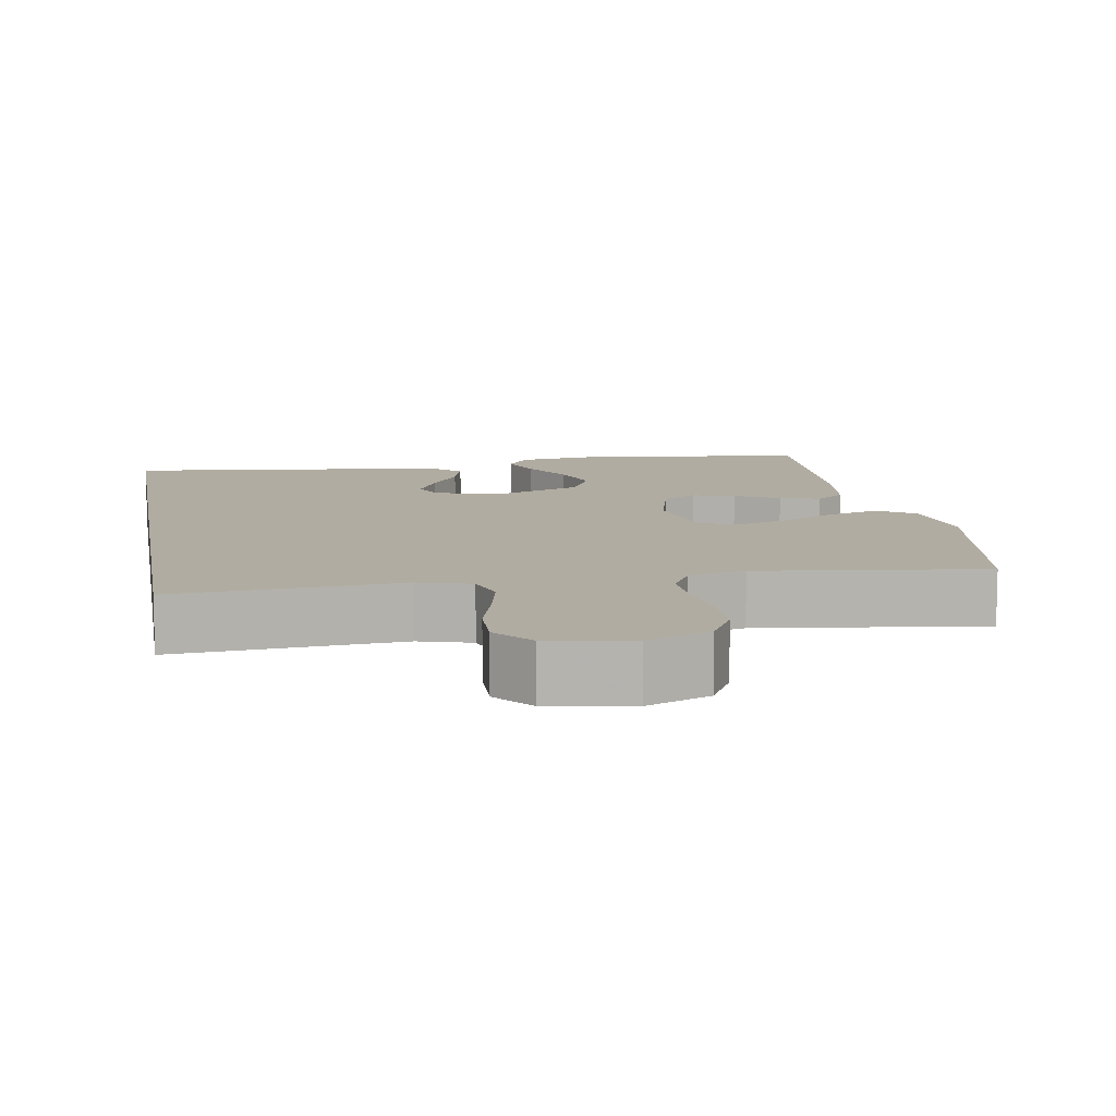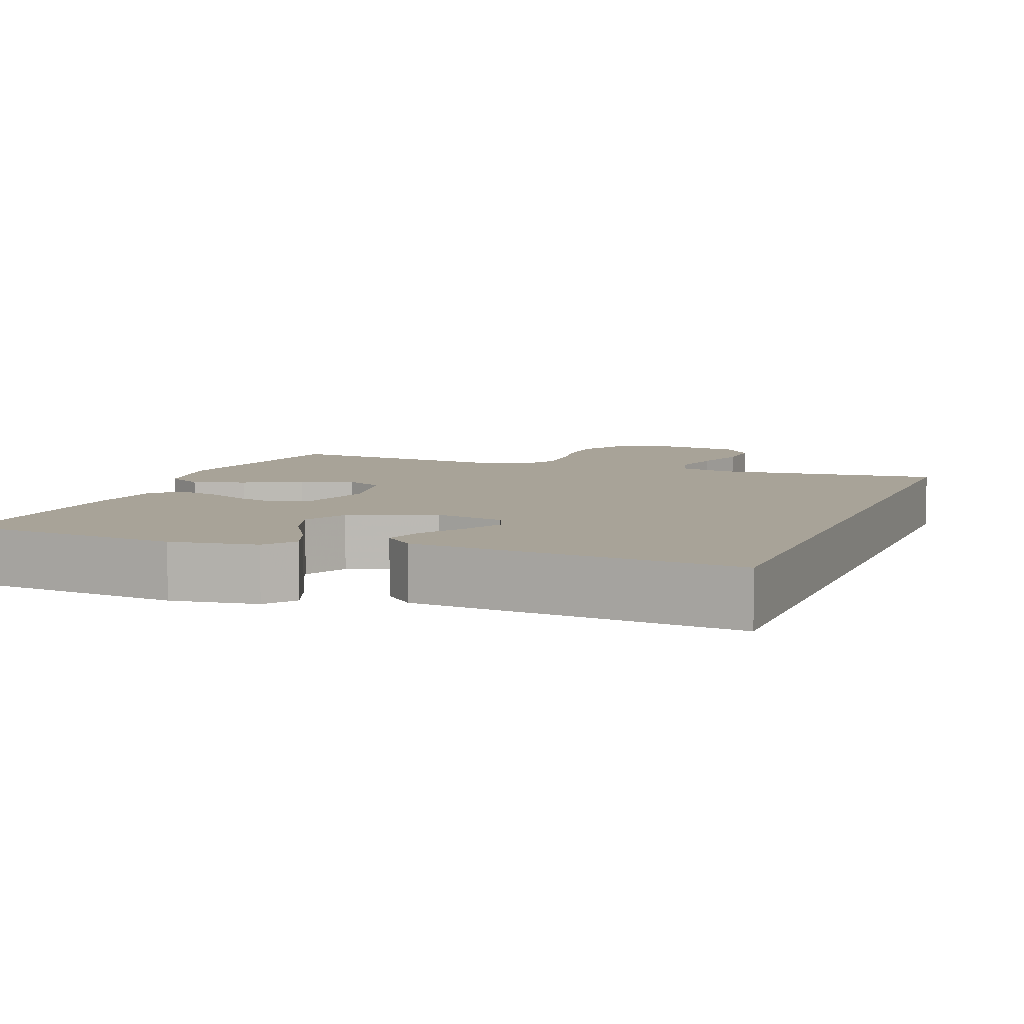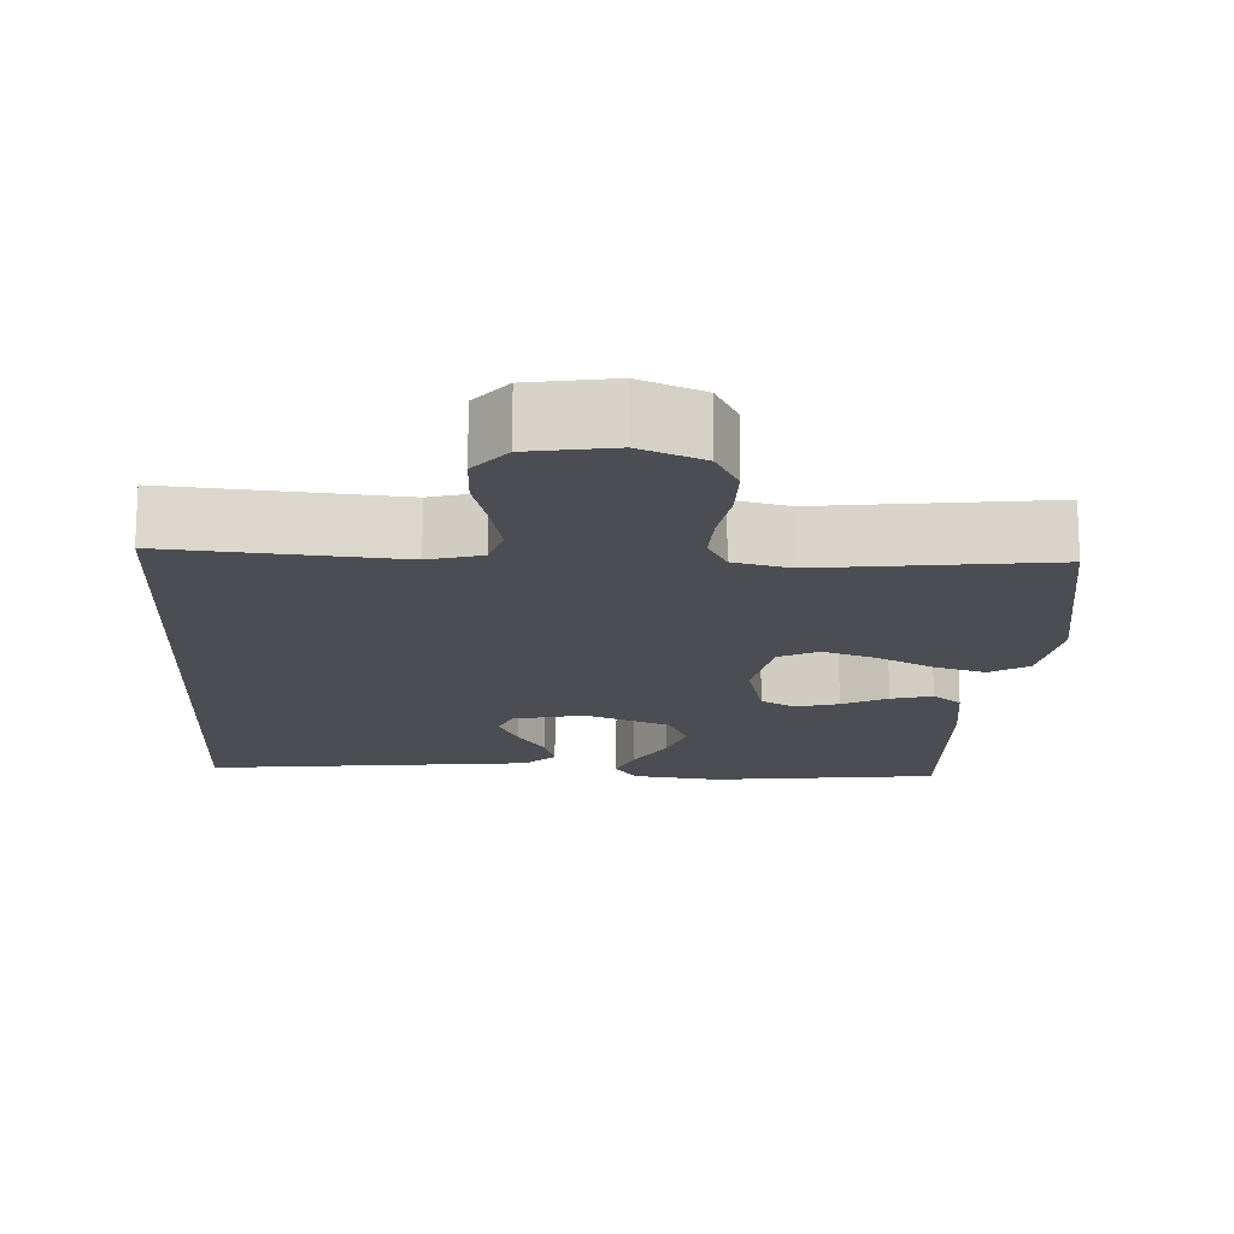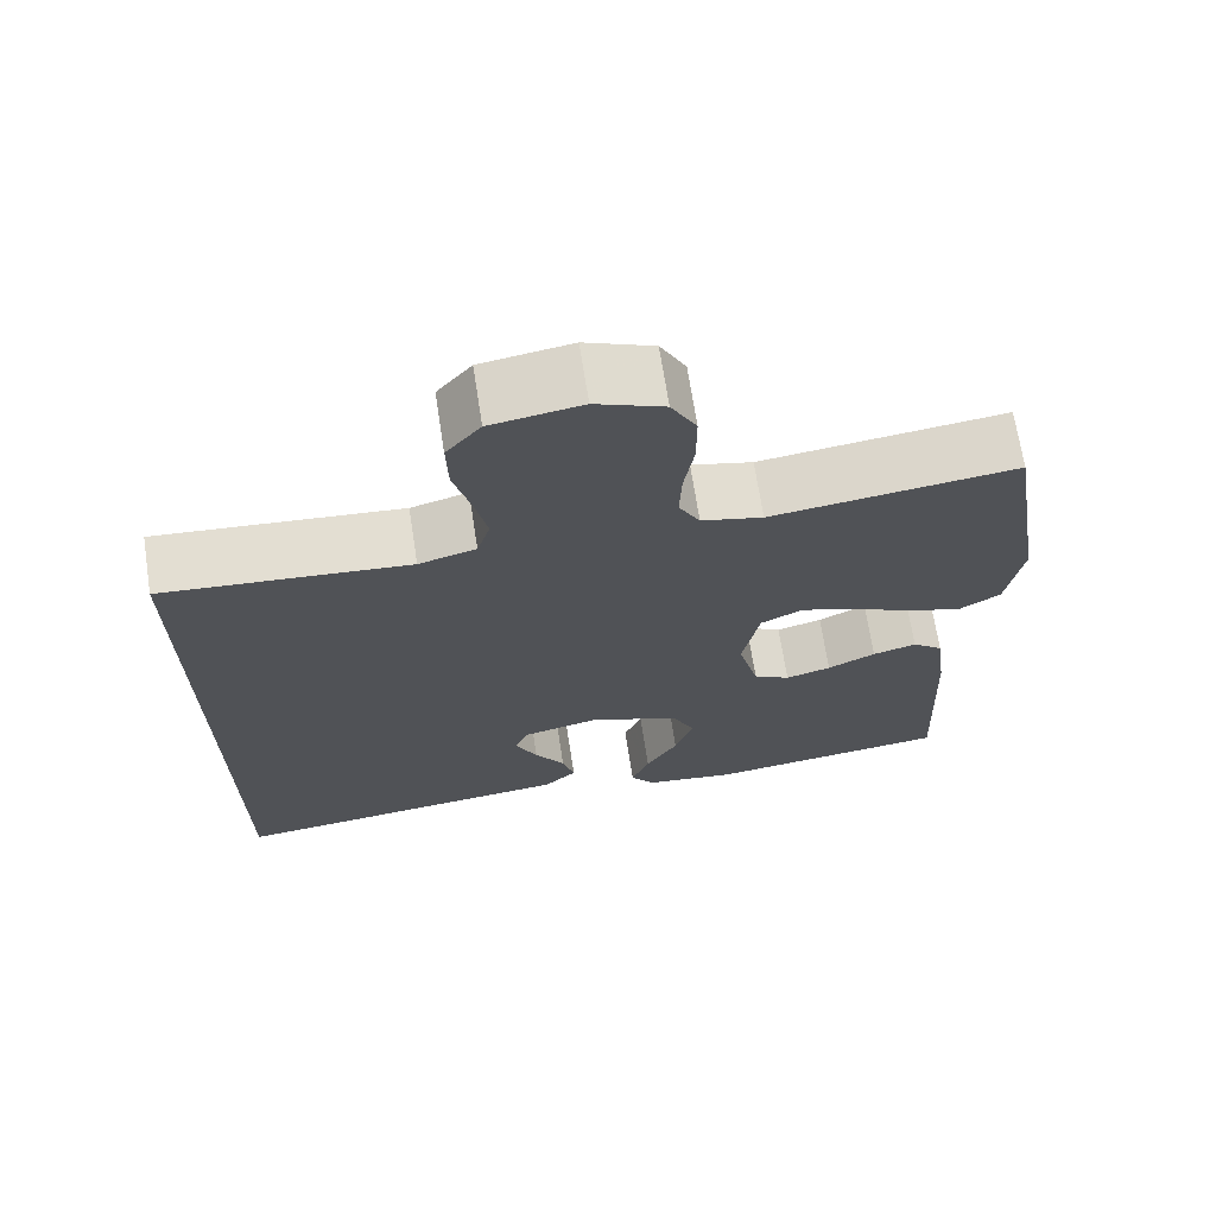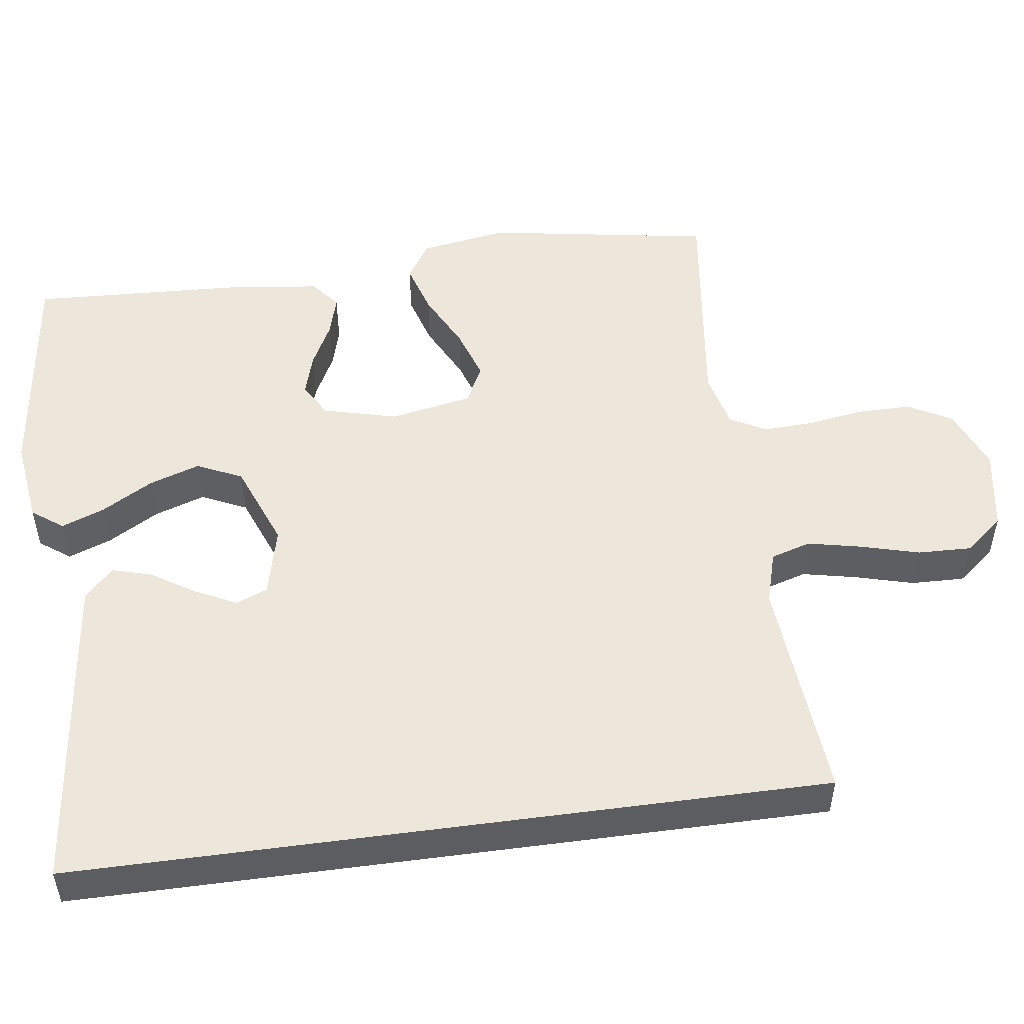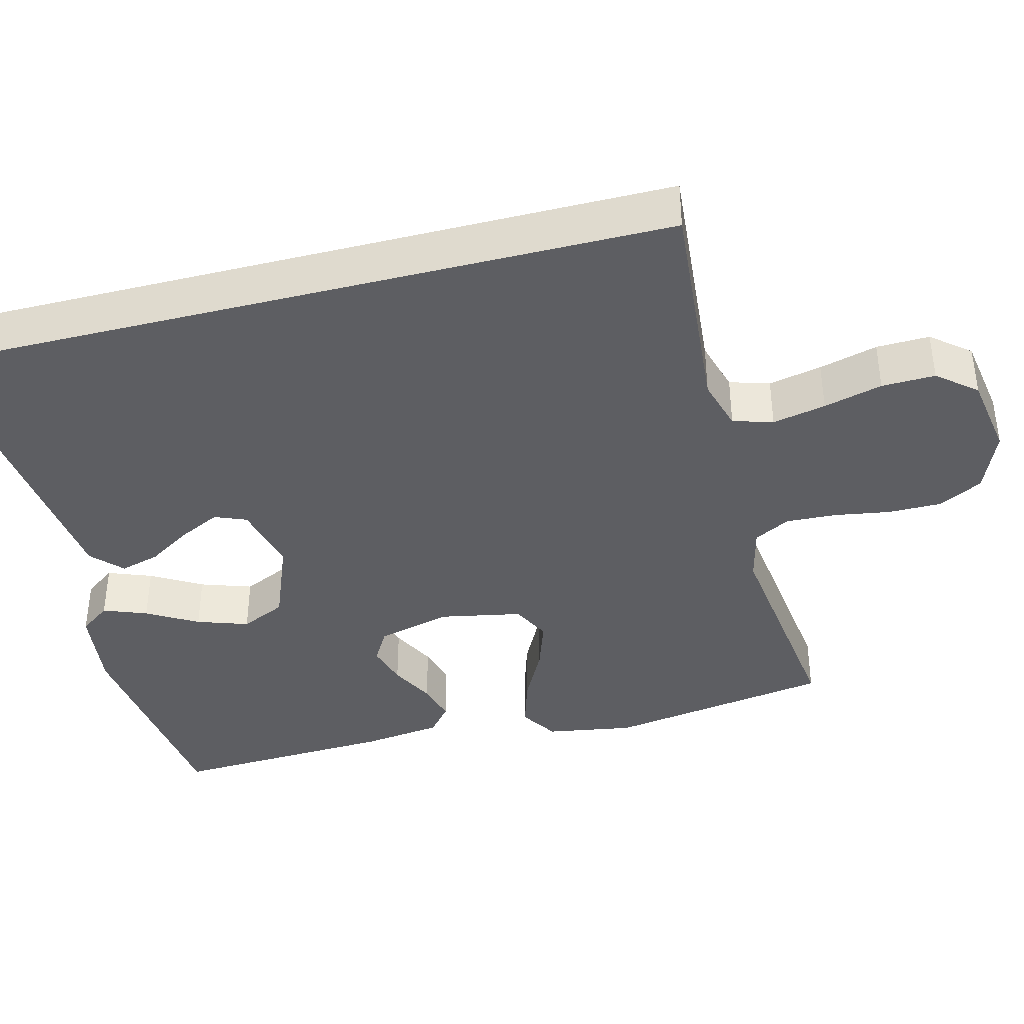
<metadata>
{"format":"obj","ext":"obj","renderer":"f3d","projection":"perspective","resolution":1024,"background":"white","views":[{"elev":10.2,"azim":-9.5,"up":"+Y"},{"elev":6.9,"azim":-159.4,"up":"+Y"},{"elev":-16.4,"azim":-3.0,"up":"+Y"},{"elev":69.3,"azim":-8.8,"up":"+Z"},{"elev":51.3,"azim":-97.7,"up":"+Y"},{"elev":-39.2,"azim":-75.6,"up":"+Y"}]}
</metadata>
<code>
v 0.5 0.07 -0.5
v 0.2 0.07 -0.537
v 0.086 0.07 -0.522
v 0.056 0.07 -0.481
v 0.078 0.07 -0.423
v 0.117 0.07 -0.356
v 0.14 0.07 -0.288
v 0.112 0.07 -0.228
v 0 0.07 -0.184
v -0.093 0.07 -0.206
v -0.11 0.07 -0.248
v -0.083 0.07 -0.303
v -0.046 0.07 -0.361
v -0.031 0.07 -0.414
v -0.071 0.07 -0.452
v -0.2 0.07 -0.467
v -0.5 0.07 -0.501
v -0.5 0.07 0.496
v -0.2 0.07 0.471
v -0.13 0.07 0.491
v -0.114 0.07 0.544
v -0.129 0.07 0.615
v -0.15 0.07 0.693
v -0.152 0.07 0.764
v -0.11 0.07 0.815
v 0 0.07 0.833
v 0.083 0.07 0.799
v 0.114 0.07 0.741
v 0.114 0.07 0.669
v 0.102 0.07 0.595
v 0.099 0.07 0.528
v 0.125 0.07 0.48
v 0.2 0.07 0.462
v 0.5 0.07 0.5
v 0.549 0.07 0.2
v 0.53 0.07 0.084
v 0.48 0.07 0.052
v 0.411 0.07 0.073
v 0.336 0.07 0.111
v 0.267 0.07 0.134
v 0.216 0.07 0.108
v 0.195 0.07 0
v 0.22 0.07 -0.099
v 0.265 0.07 -0.125
v 0.321 0.07 -0.109
v 0.38 0.07 -0.079
v 0.434 0.07 -0.064
v 0.472 0.07 -0.095
v 0.486 0.07 -0.2
v 0.5 0 -0.5
v 0.2 0 -0.537
v 0.086 0 -0.522
v 0.056 0 -0.481
v 0.078 0 -0.423
v 0.117 0 -0.356
v 0.14 0 -0.288
v 0.112 0 -0.228
v 0 0 -0.184
v -0.093 0 -0.206
v -0.11 0 -0.248
v -0.083 0 -0.303
v -0.046 0 -0.361
v -0.031 0 -0.414
v -0.071 0 -0.452
v -0.2 0 -0.467
v -0.5 0 -0.501
v -0.5 0 0.496
v -0.2 0 0.471
v -0.13 0 0.491
v -0.114 0 0.544
v -0.129 0 0.615
v -0.15 0 0.693
v -0.152 0 0.764
v -0.11 0 0.815
v 0 0 0.833
v 0.083 0 0.799
v 0.114 0 0.741
v 0.114 0 0.669
v 0.102 0 0.595
v 0.099 0 0.528
v 0.125 0 0.48
v 0.2 0 0.462
v 0.5 0 0.5
v 0.549 0 0.2
v 0.53 0 0.084
v 0.48 0 0.052
v 0.411 0 0.073
v 0.336 0 0.111
v 0.267 0 0.134
v 0.216 0 0.108
v 0.195 0 0
v 0.22 0 -0.099
v 0.265 0 -0.125
v 0.321 0 -0.109
v 0.38 0 -0.079
v 0.434 0 -0.064
v 0.472 0 -0.095
v 0.486 0 -0.2
f 4 5 6
f 3 4 6
f 2 3 6
f 1 2 6
f 49 1 6
f 48 49 6
f 47 48 6
f 46 47 6
f 45 46 6
f 44 45 6 7
f 43 44 7 8
f 42 43 8 9
f 41 42 9 10
f 37 38 39
f 36 37 39
f 35 36 39
f 34 35 39
f 33 34 39
f 32 33 39 40
f 31 32 40 41
f 28 29 30
f 27 28 30
f 26 27 30
f 25 26 30
f 24 25 30
f 23 24 30
f 22 23 30
f 21 22 30 31
f 31 41 10
f 21 31 10
f 20 21 10
f 17 18 19
f 15 16 17
f 14 15 17
f 13 14 17
f 12 13 17
f 11 12 17
f 17 19 20
f 11 17 20
f 10 11 20
f 55 54 53
f 55 53 52
f 55 52 51
f 55 51 50
f 55 50 98
f 55 98 97
f 55 97 96
f 55 96 95
f 55 95 94
f 56 55 94 93
f 57 56 93 92
f 58 57 92 91
f 59 58 91 90
f 88 87 86
f 88 86 85
f 88 85 84
f 88 84 83
f 88 83 82
f 89 88 82 81
f 90 89 81 80
f 79 78 77
f 79 77 76
f 79 76 75
f 79 75 74
f 79 74 73
f 79 73 72
f 79 72 71
f 80 79 71 70
f 59 90 80
f 59 80 70
f 59 70 69
f 68 67 66
f 66 65 64
f 66 64 63
f 66 63 62
f 66 62 61
f 66 61 60
f 69 68 66
f 69 66 60
f 69 60 59
f 1 50 51 2
f 2 51 52 3
f 3 52 53 4
f 4 53 54 5
f 5 54 55 6
f 6 55 56 7
f 7 56 57 8
f 8 57 58 9
f 9 58 59 10
f 10 59 60 11
f 11 60 61 12
f 12 61 62 13
f 13 62 63 14
f 14 63 64 15
f 15 64 65 16
f 16 65 66 17
f 17 66 67 18
f 18 67 68 19
f 19 68 69 20
f 20 69 70 21
f 21 70 71 22
f 22 71 72 23
f 23 72 73 24
f 24 73 74 25
f 25 74 75 26
f 26 75 76 27
f 27 76 77 28
f 28 77 78 29
f 29 78 79 30
f 30 79 80 31
f 31 80 81 32
f 32 81 82 33
f 33 82 83 34
f 34 83 84 35
f 35 84 85 36
f 36 85 86 37
f 37 86 87 38
f 38 87 88 39
f 39 88 89 40
f 40 89 90 41
f 41 90 91 42
f 42 91 92 43
f 43 92 93 44
f 44 93 94 45
f 45 94 95 46
f 46 95 96 47
f 47 96 97 48
f 48 97 98 49
f 49 98 50 1

</code>
